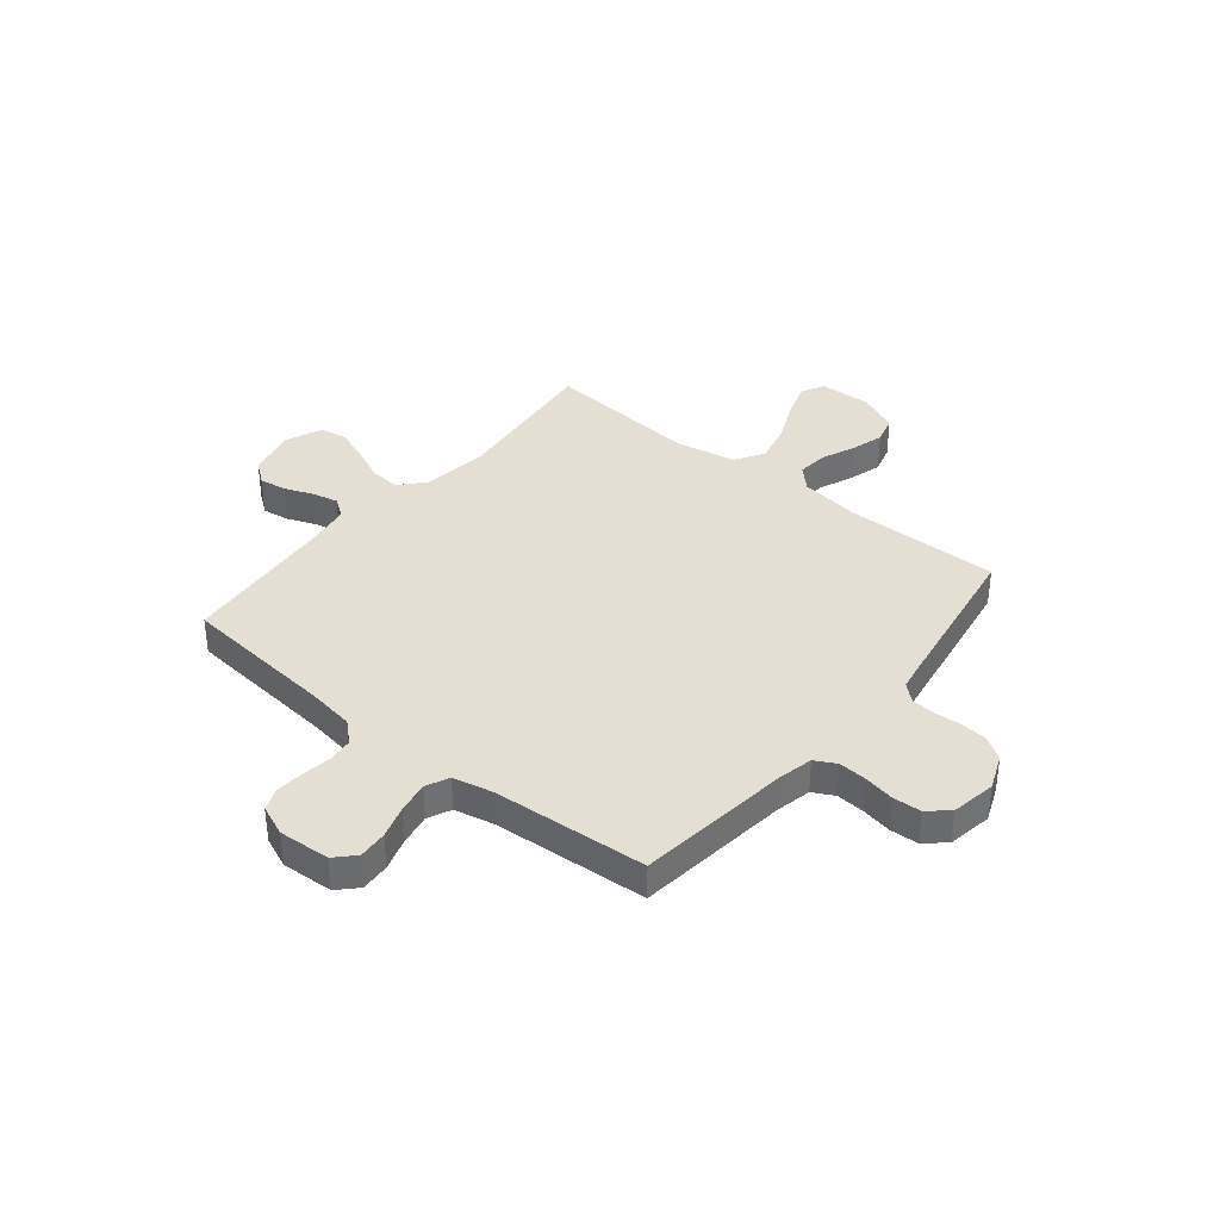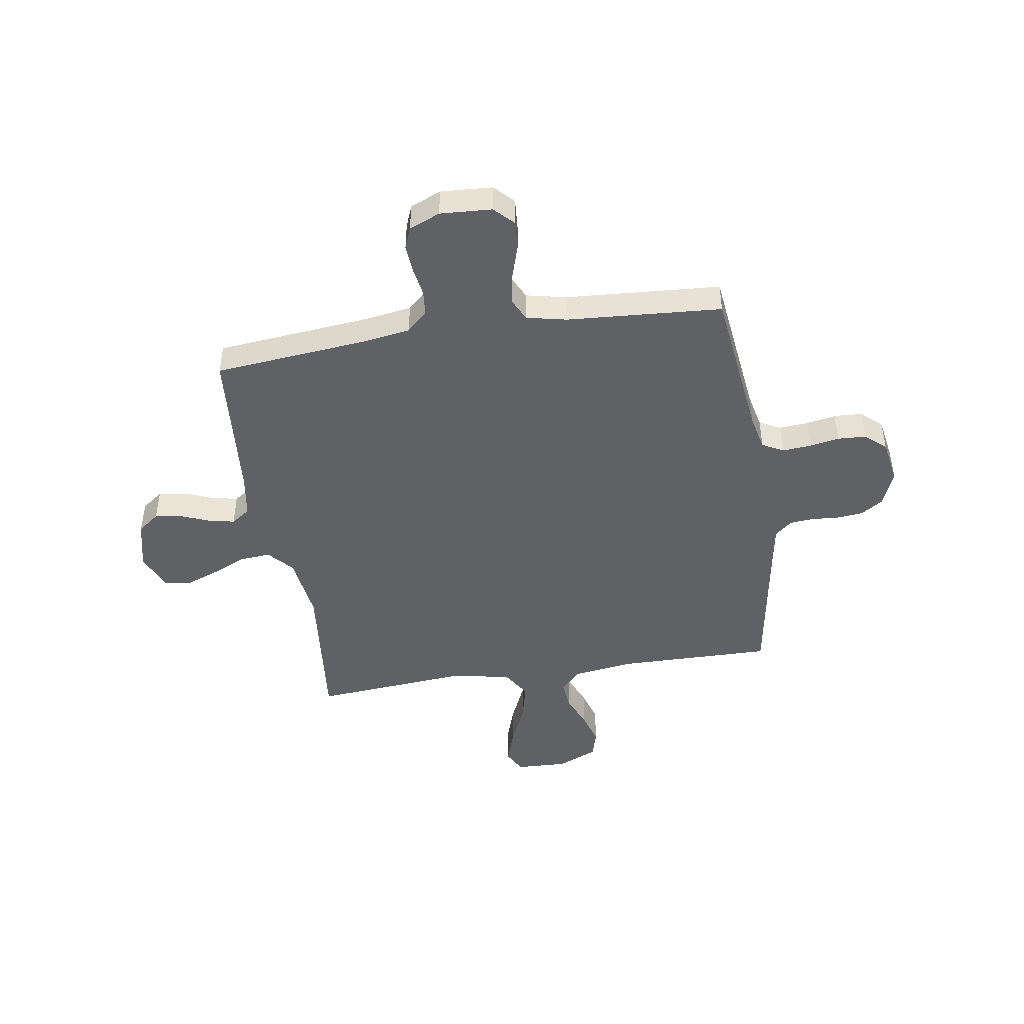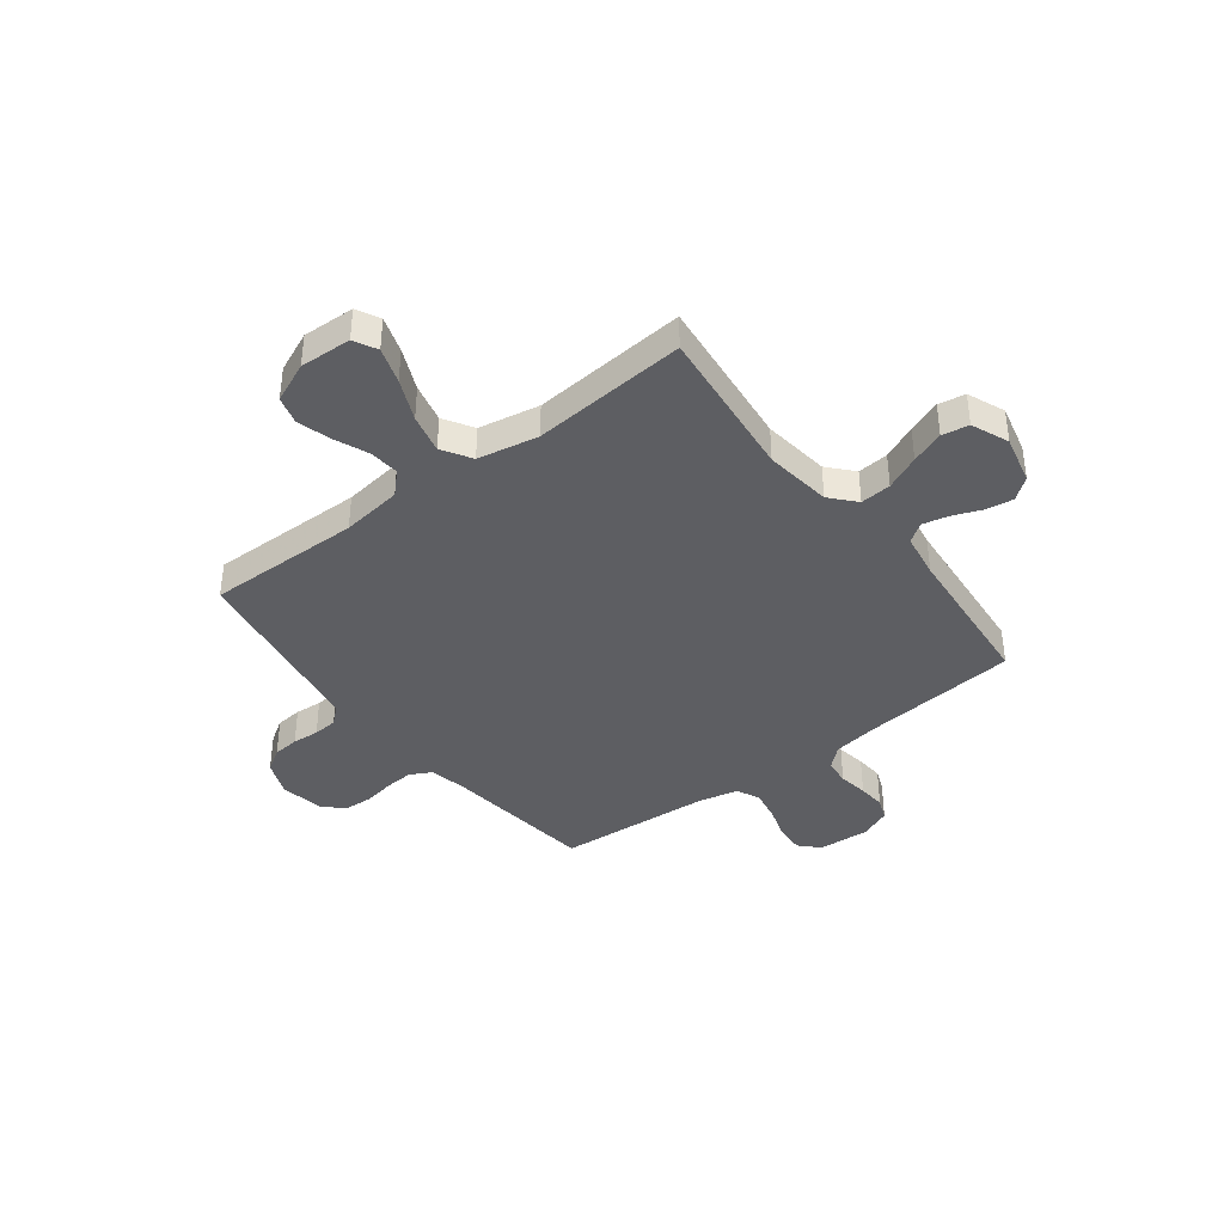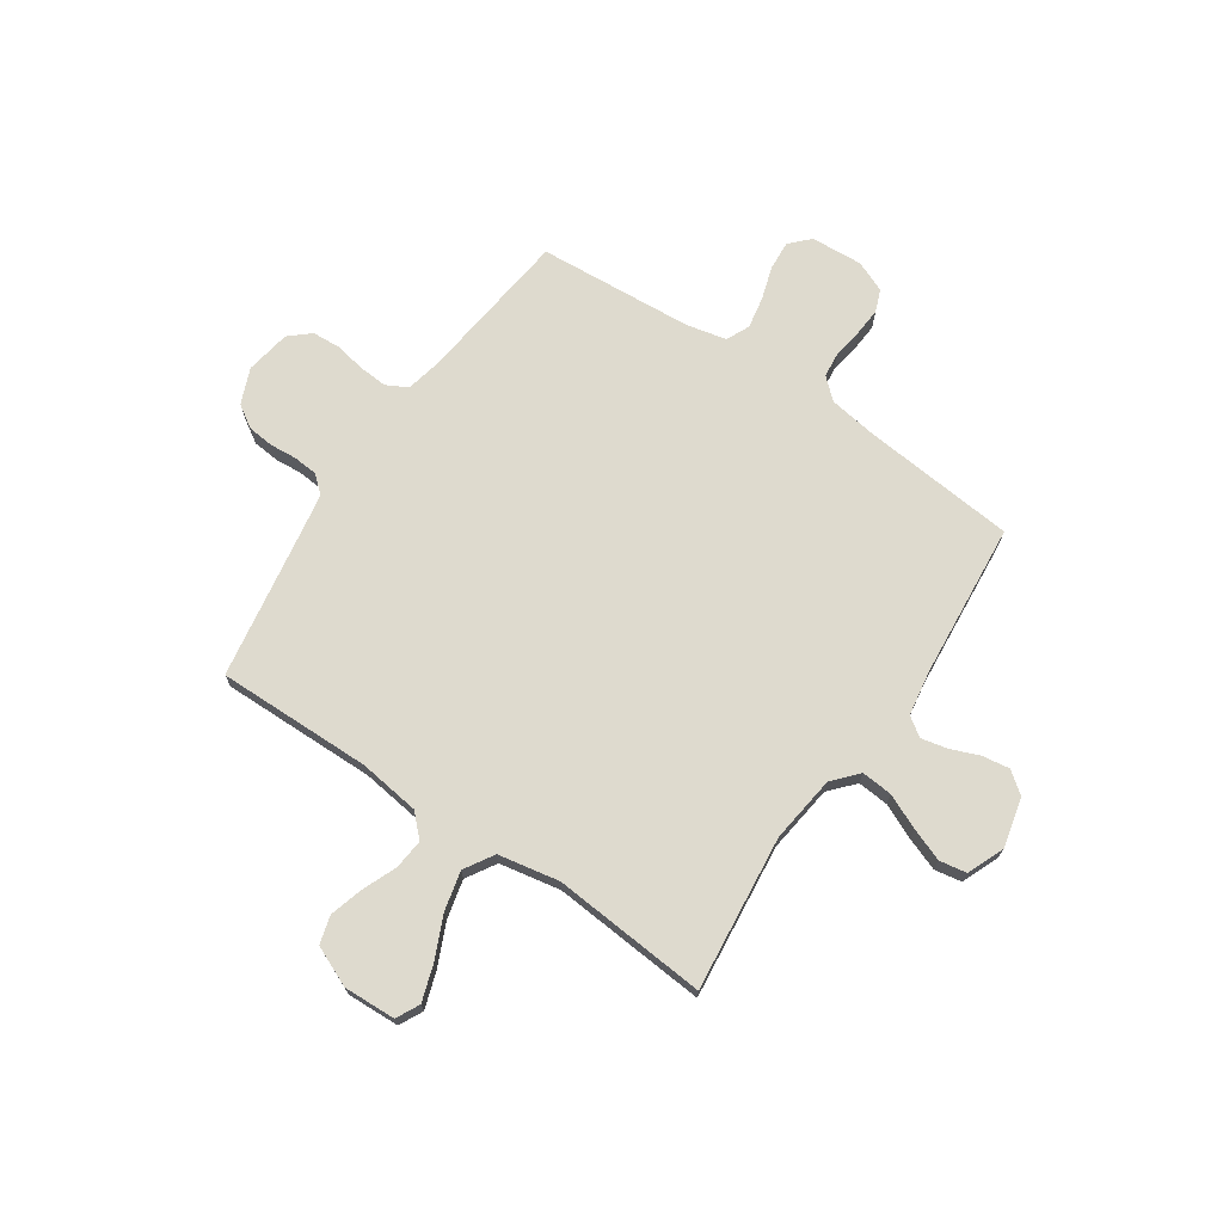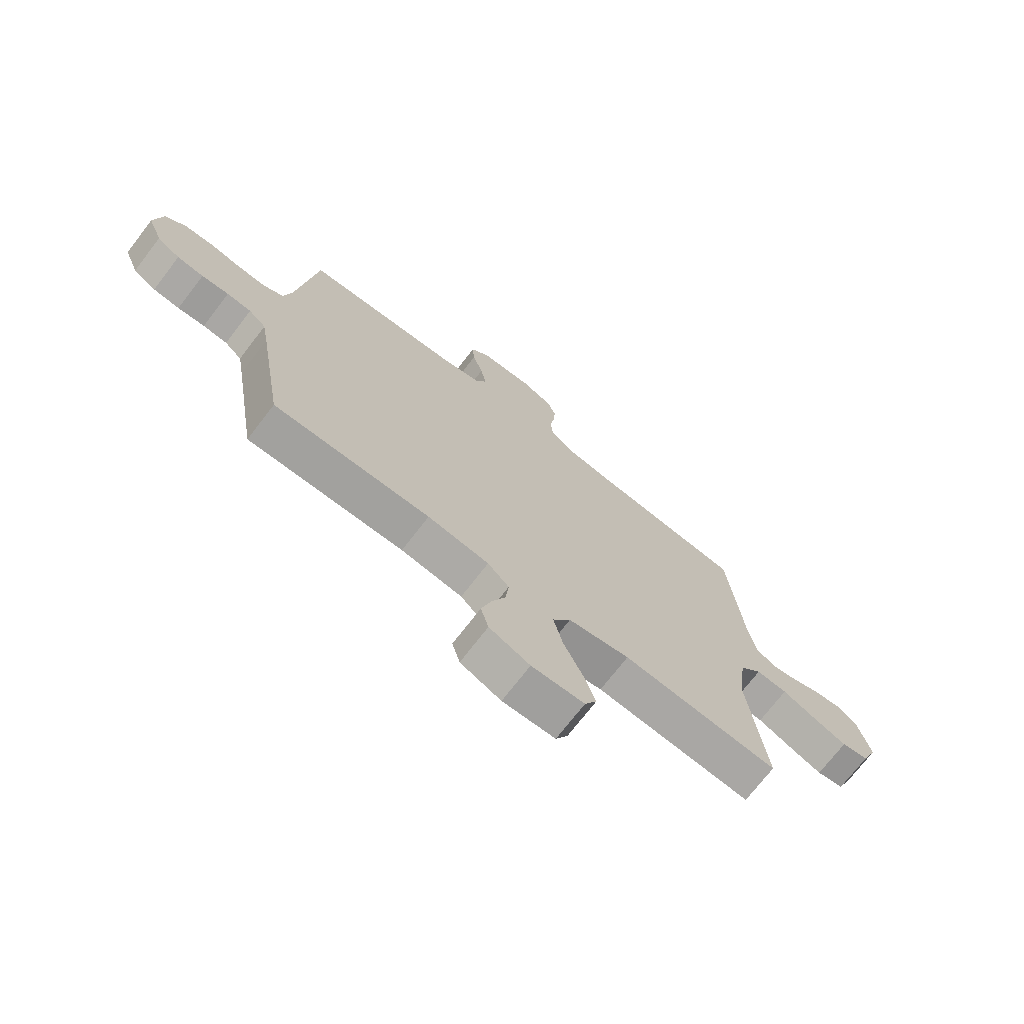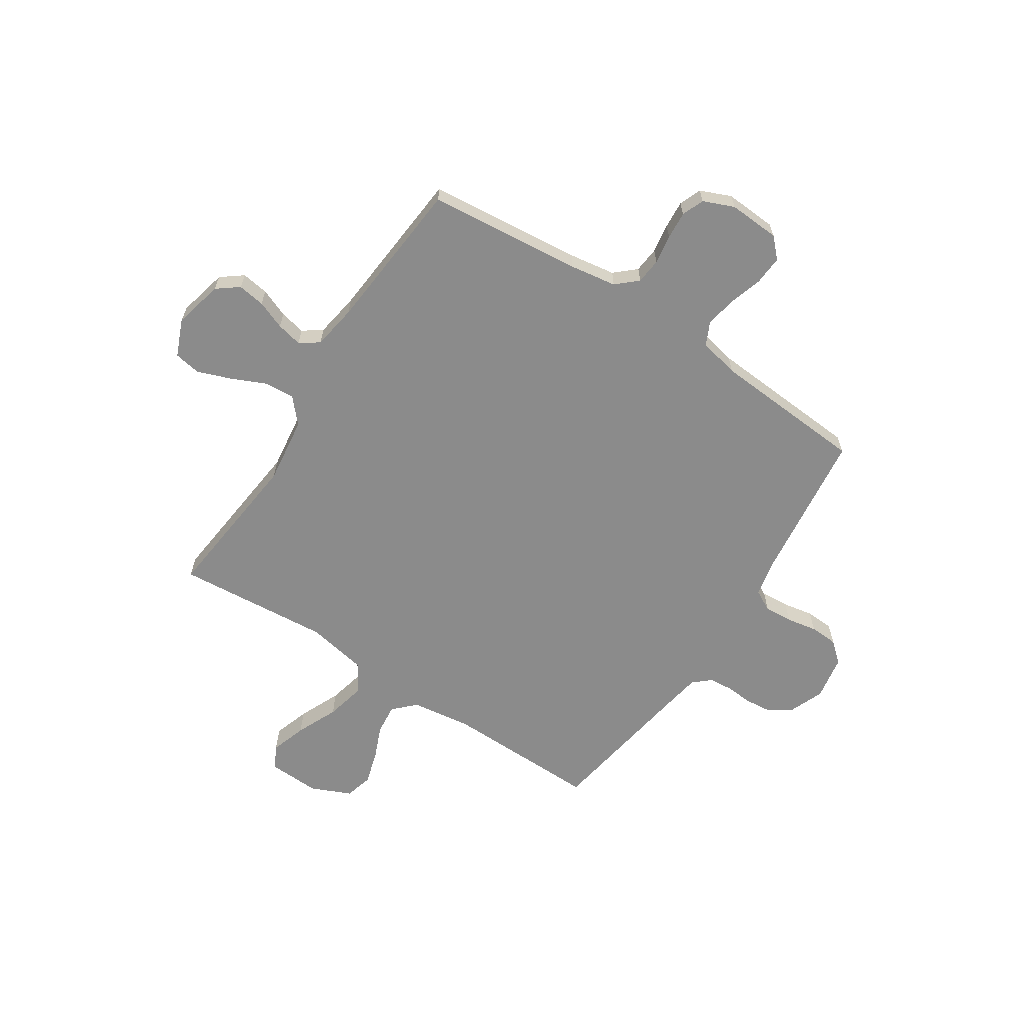
<metadata>
{"format":"obj","ext":"obj","renderer":"f3d","projection":"perspective","resolution":1024,"background":"white","views":[{"elev":37.2,"azim":39.2,"up":"+Y"},{"elev":-45.8,"azim":9.0,"up":"+Y"},{"elev":-39.3,"azim":-142.6,"up":"+Y"},{"elev":71.3,"azim":-146.0,"up":"+Y"},{"elev":-72.5,"azim":142.4,"up":"+Z"},{"elev":-63.9,"azim":-33.1,"up":"+Y"}]}
</metadata>
<code>
v 0.5 0.07 -0.5
v 0.2 0.07 -0.496
v 0.082 0.07 -0.512
v 0.041 0.07 -0.553
v 0.047 0.07 -0.612
v 0.074 0.07 -0.677
v 0.093 0.07 -0.742
v 0.078 0.07 -0.796
v 0 0.07 -0.83
v -0.101 0.07 -0.826
v -0.124 0.07 -0.781
v -0.101 0.07 -0.711
v -0.065 0.07 -0.63
v -0.047 0.07 -0.554
v -0.082 0.07 -0.497
v -0.2 0.07 -0.475
v -0.5 0.07 -0.5
v -0.468 0.07 -0.2
v -0.485 0.07 -0.07
v -0.528 0.07 -0.022
v -0.588 0.07 -0.027
v -0.655 0.07 -0.057
v -0.719 0.07 -0.081
v -0.771 0.07 -0.072
v -0.801 0.07 0
v -0.778 0.07 0.096
v -0.736 0.07 0.128
v -0.683 0.07 0.12
v -0.627 0.07 0.098
v -0.577 0.07 0.087
v -0.54 0.07 0.113
v -0.526 0.07 0.2
v -0.5 0.07 0.5
v -0.2 0.07 0.529
v -0.109 0.07 0.543
v -0.069 0.07 0.579
v -0.064 0.07 0.629
v -0.073 0.07 0.686
v -0.077 0.07 0.74
v -0.06 0.07 0.783
v 0 0.07 0.808
v 0.1 0.07 0.802
v 0.136 0.07 0.765
v 0.132 0.07 0.708
v 0.112 0.07 0.644
v 0.101 0.07 0.583
v 0.122 0.07 0.538
v 0.2 0.07 0.521
v 0.5 0.07 0.5
v 0.536 0.07 0.2
v 0.551 0.07 0.132
v 0.592 0.07 0.11
v 0.647 0.07 0.114
v 0.706 0.07 0.125
v 0.761 0.07 0.122
v 0.801 0.07 0.087
v 0.816 0.07 0
v 0.788 0.07 -0.069
v 0.744 0.07 -0.097
v 0.693 0.07 -0.102
v 0.641 0.07 -0.098
v 0.594 0.07 -0.102
v 0.561 0.07 -0.131
v 0.549 0.07 -0.2
v 0.5 0 -0.5
v 0.2 0 -0.496
v 0.082 0 -0.512
v 0.041 0 -0.553
v 0.047 0 -0.612
v 0.074 0 -0.677
v 0.093 0 -0.742
v 0.078 0 -0.796
v 0 0 -0.83
v -0.101 0 -0.826
v -0.124 0 -0.781
v -0.101 0 -0.711
v -0.065 0 -0.63
v -0.047 0 -0.554
v -0.082 0 -0.497
v -0.2 0 -0.475
v -0.5 0 -0.5
v -0.468 0 -0.2
v -0.485 0 -0.07
v -0.528 0 -0.022
v -0.588 0 -0.027
v -0.655 0 -0.057
v -0.719 0 -0.081
v -0.771 0 -0.072
v -0.801 0 0
v -0.778 0 0.096
v -0.736 0 0.128
v -0.683 0 0.12
v -0.627 0 0.098
v -0.577 0 0.087
v -0.54 0 0.113
v -0.526 0 0.2
v -0.5 0 0.5
v -0.2 0 0.529
v -0.109 0 0.543
v -0.069 0 0.579
v -0.064 0 0.629
v -0.073 0 0.686
v -0.077 0 0.74
v -0.06 0 0.783
v 0 0 0.808
v 0.1 0 0.802
v 0.136 0 0.765
v 0.132 0 0.708
v 0.112 0 0.644
v 0.101 0 0.583
v 0.122 0 0.538
v 0.2 0 0.521
v 0.5 0 0.5
v 0.536 0 0.2
v 0.551 0 0.132
v 0.592 0 0.11
v 0.647 0 0.114
v 0.706 0 0.125
v 0.761 0 0.122
v 0.801 0 0.087
v 0.816 0 0
v 0.788 0 -0.069
v 0.744 0 -0.097
v 0.693 0 -0.102
v 0.641 0 -0.098
v 0.594 0 -0.102
v 0.561 0 -0.131
v 0.549 0 -0.2
f 58 59 60 61
f 58 61 62
f 57 58 62
f 56 57 62
f 53 54 55 56
f 52 53 56 62
f 51 52 62 63
f 48 49 50
f 47 48 50 51
f 42 43 44 45
f 42 45 46
f 41 42 46
f 40 41 46
f 37 38 39 40
f 37 40 46 47
f 32 33 34
f 31 32 34 35
f 26 27 28 29
f 26 29 30
f 25 26 30
f 24 25 30
f 21 22 23 24
f 21 24 30 31
f 16 17 18
f 15 16 18 19
f 10 11 12 13
f 10 13 14
f 9 10 14
f 8 9 14
f 5 6 7 8
f 5 8 14
f 4 5 14 15
f 64 1 2
f 64 2 3
f 63 64 3
f 51 63 3
f 36 37 47 51
f 20 21 31 35
f 20 35 36 51
f 15 19 20 51
f 3 4 15 51
f 125 124 123 122
f 126 125 122
f 126 122 121
f 126 121 120
f 120 119 118 117
f 126 120 117 116
f 127 126 116 115
f 114 113 112
f 115 114 112 111
f 109 108 107 106
f 110 109 106
f 110 106 105
f 110 105 104
f 104 103 102 101
f 111 110 104 101
f 98 97 96
f 99 98 96 95
f 93 92 91 90
f 94 93 90
f 94 90 89
f 94 89 88
f 88 87 86 85
f 95 94 88 85
f 82 81 80
f 83 82 80 79
f 77 76 75 74
f 78 77 74
f 78 74 73
f 78 73 72
f 72 71 70 69
f 78 72 69
f 79 78 69 68
f 66 65 128
f 67 66 128
f 67 128 127
f 67 127 115
f 115 111 101 100
f 99 95 85 84
f 115 100 99 84
f 115 84 83 79
f 115 79 68 67
f 1 65 66 2
f 2 66 67 3
f 3 67 68 4
f 4 68 69 5
f 5 69 70 6
f 6 70 71 7
f 7 71 72 8
f 8 72 73 9
f 9 73 74 10
f 10 74 75 11
f 11 75 76 12
f 12 76 77 13
f 13 77 78 14
f 14 78 79 15
f 15 79 80 16
f 16 80 81 17
f 17 81 82 18
f 18 82 83 19
f 19 83 84 20
f 20 84 85 21
f 21 85 86 22
f 22 86 87 23
f 23 87 88 24
f 24 88 89 25
f 25 89 90 26
f 26 90 91 27
f 27 91 92 28
f 28 92 93 29
f 29 93 94 30
f 30 94 95 31
f 31 95 96 32
f 32 96 97 33
f 33 97 98 34
f 34 98 99 35
f 35 99 100 36
f 36 100 101 37
f 37 101 102 38
f 38 102 103 39
f 39 103 104 40
f 40 104 105 41
f 41 105 106 42
f 42 106 107 43
f 43 107 108 44
f 44 108 109 45
f 45 109 110 46
f 46 110 111 47
f 47 111 112 48
f 48 112 113 49
f 49 113 114 50
f 50 114 115 51
f 51 115 116 52
f 52 116 117 53
f 53 117 118 54
f 54 118 119 55
f 55 119 120 56
f 56 120 121 57
f 57 121 122 58
f 58 122 123 59
f 59 123 124 60
f 60 124 125 61
f 61 125 126 62
f 62 126 127 63
f 63 127 128 64
f 64 128 65 1

</code>
